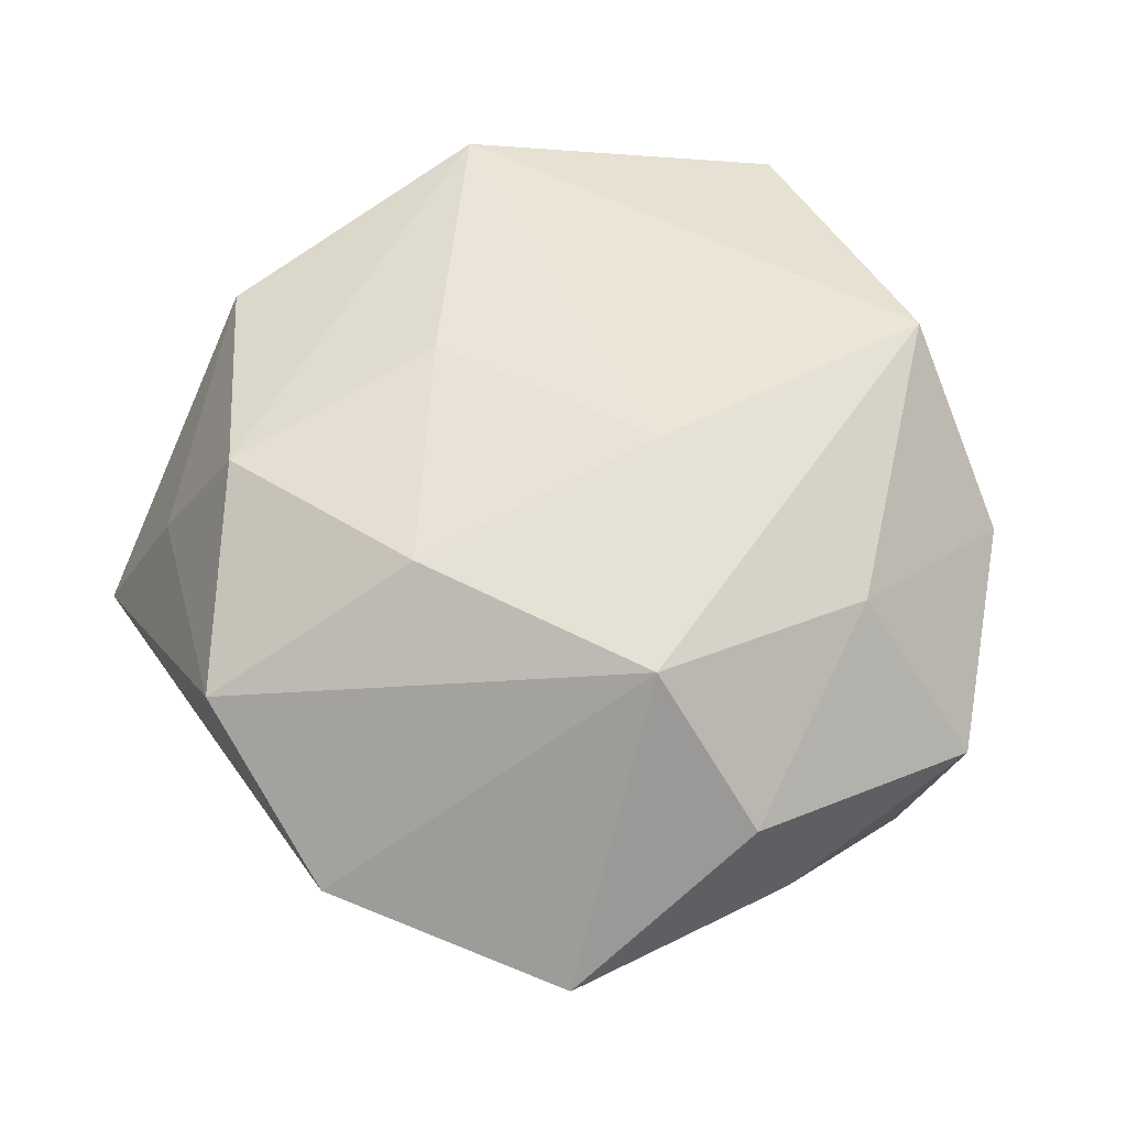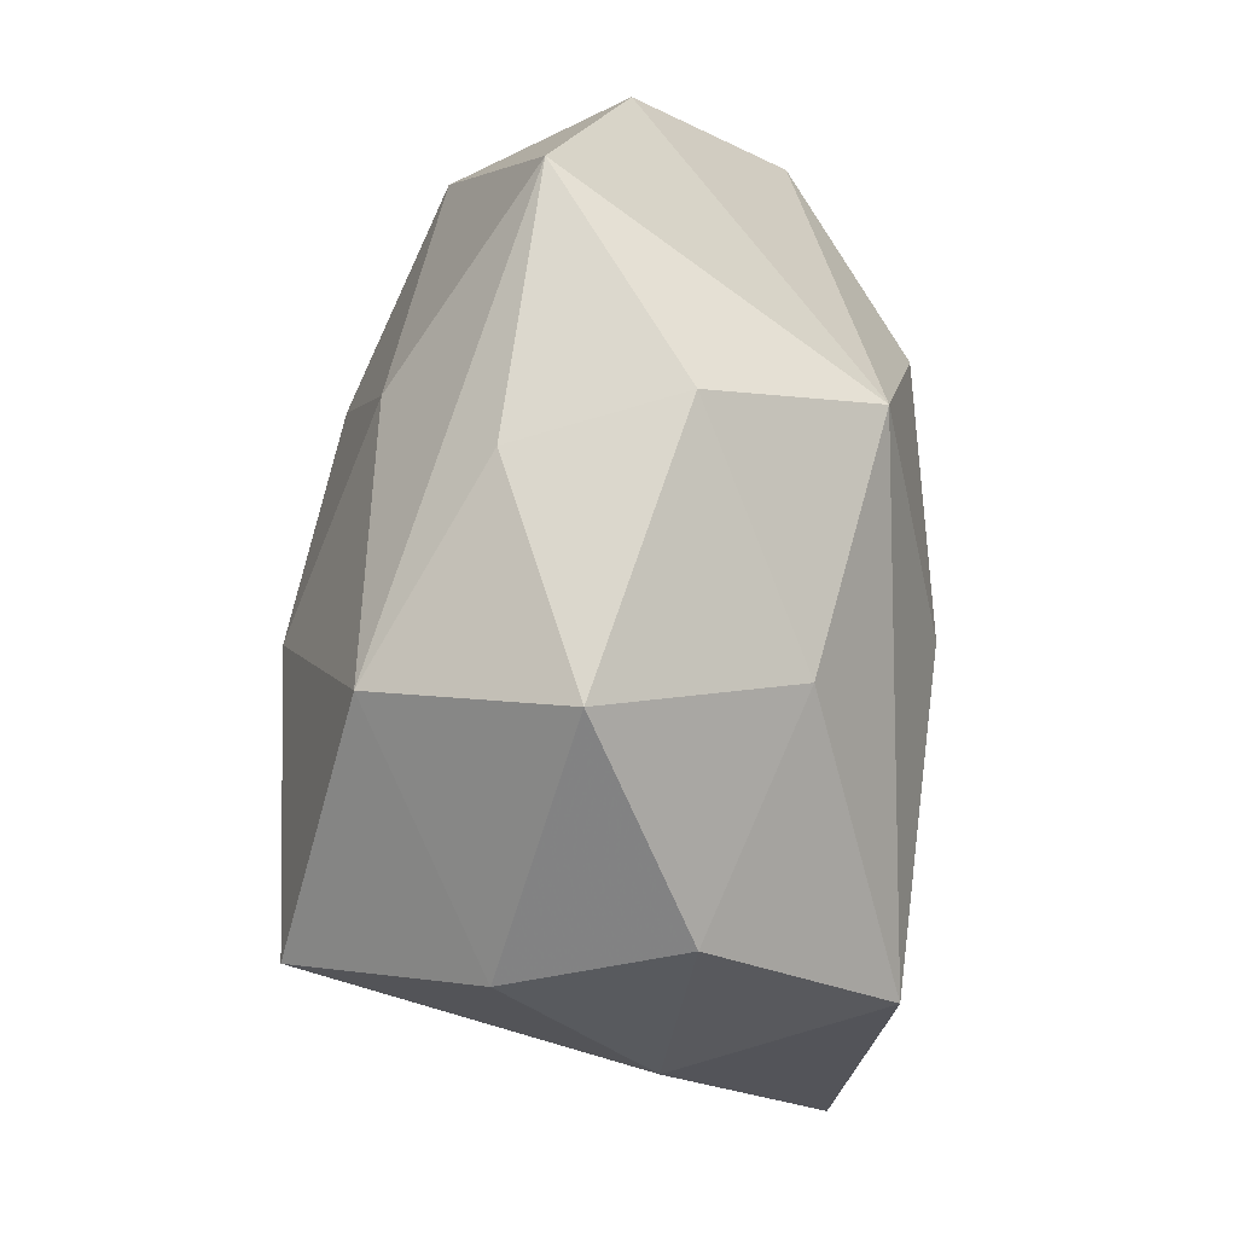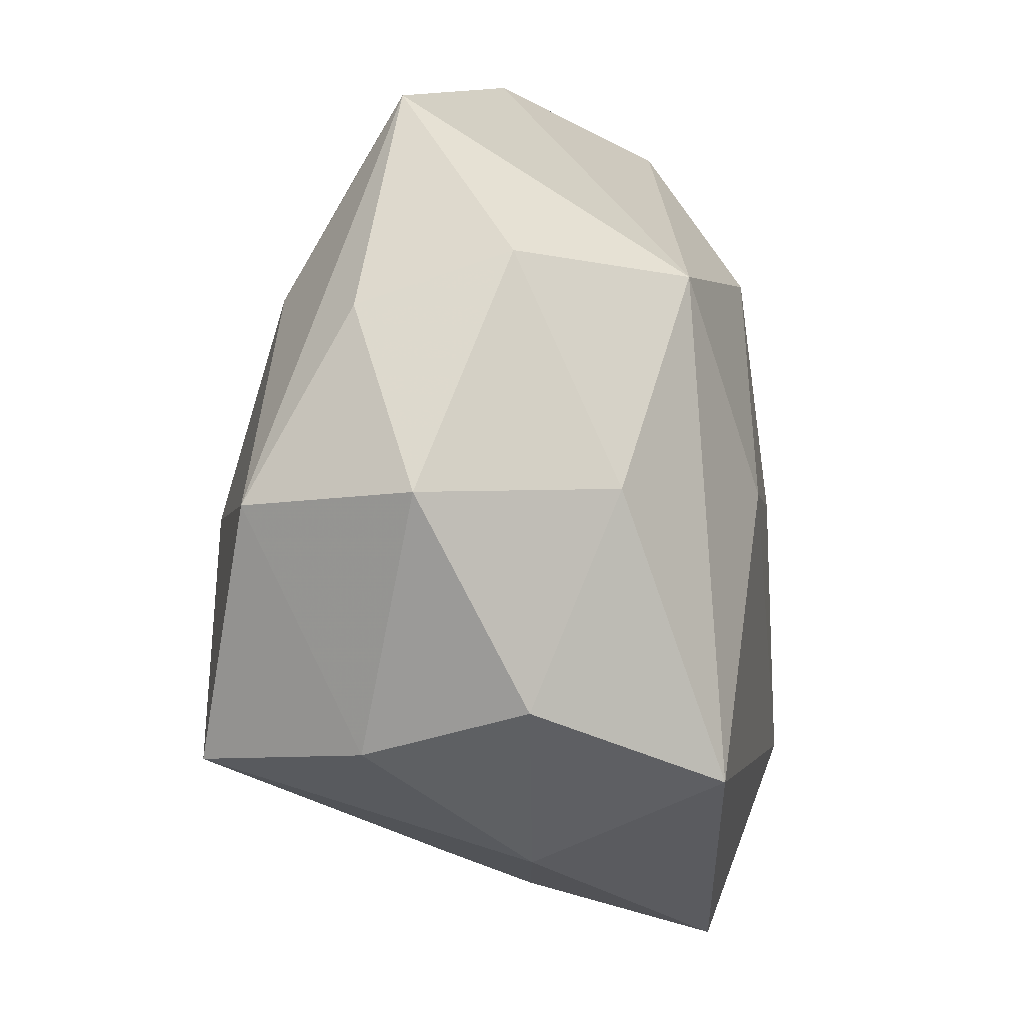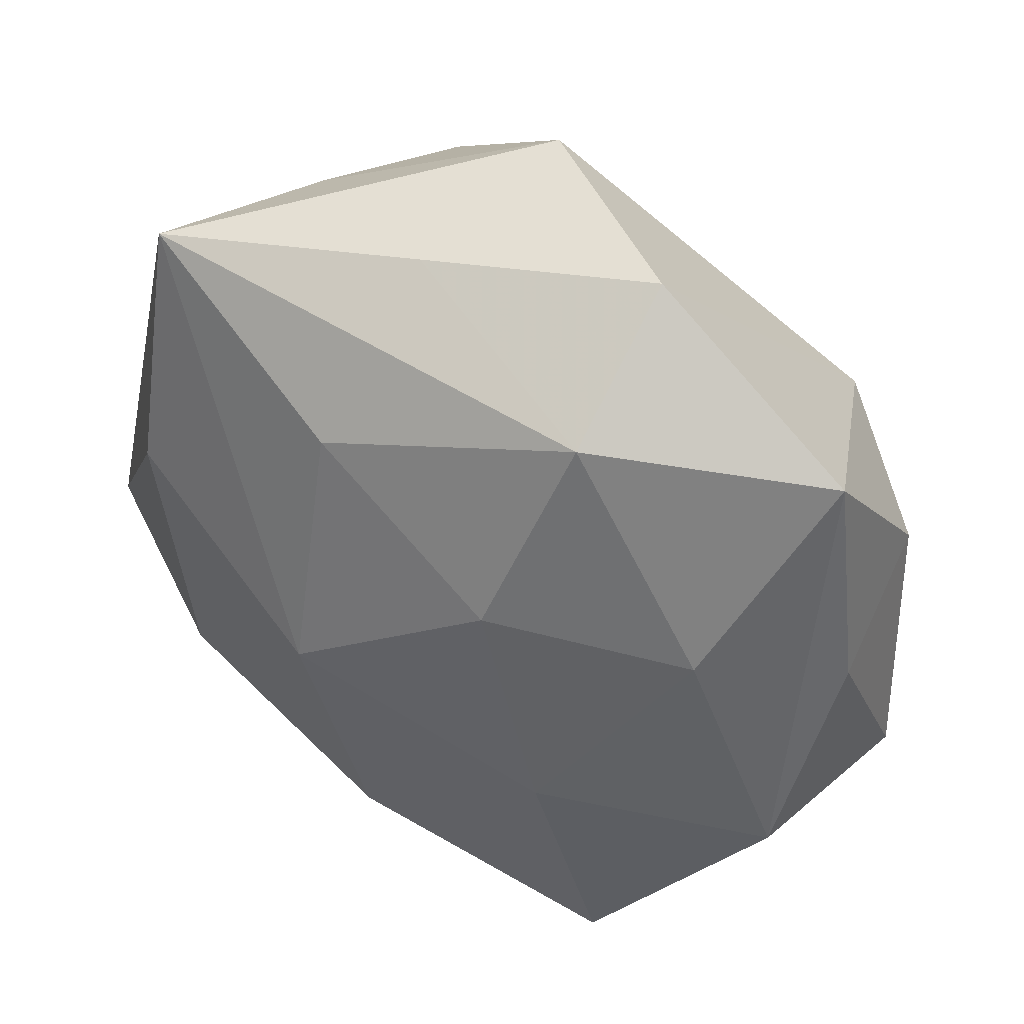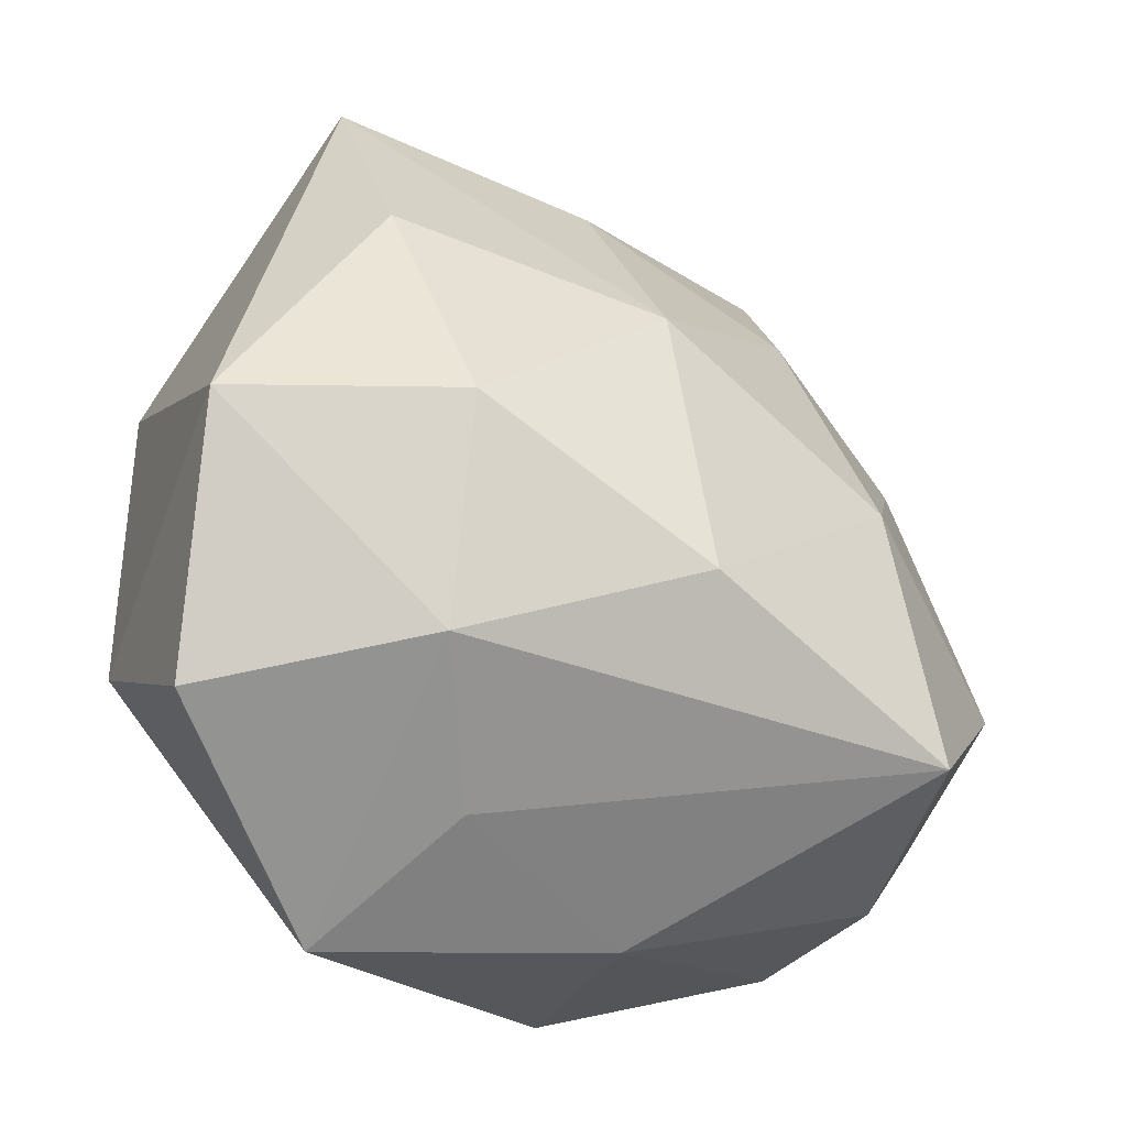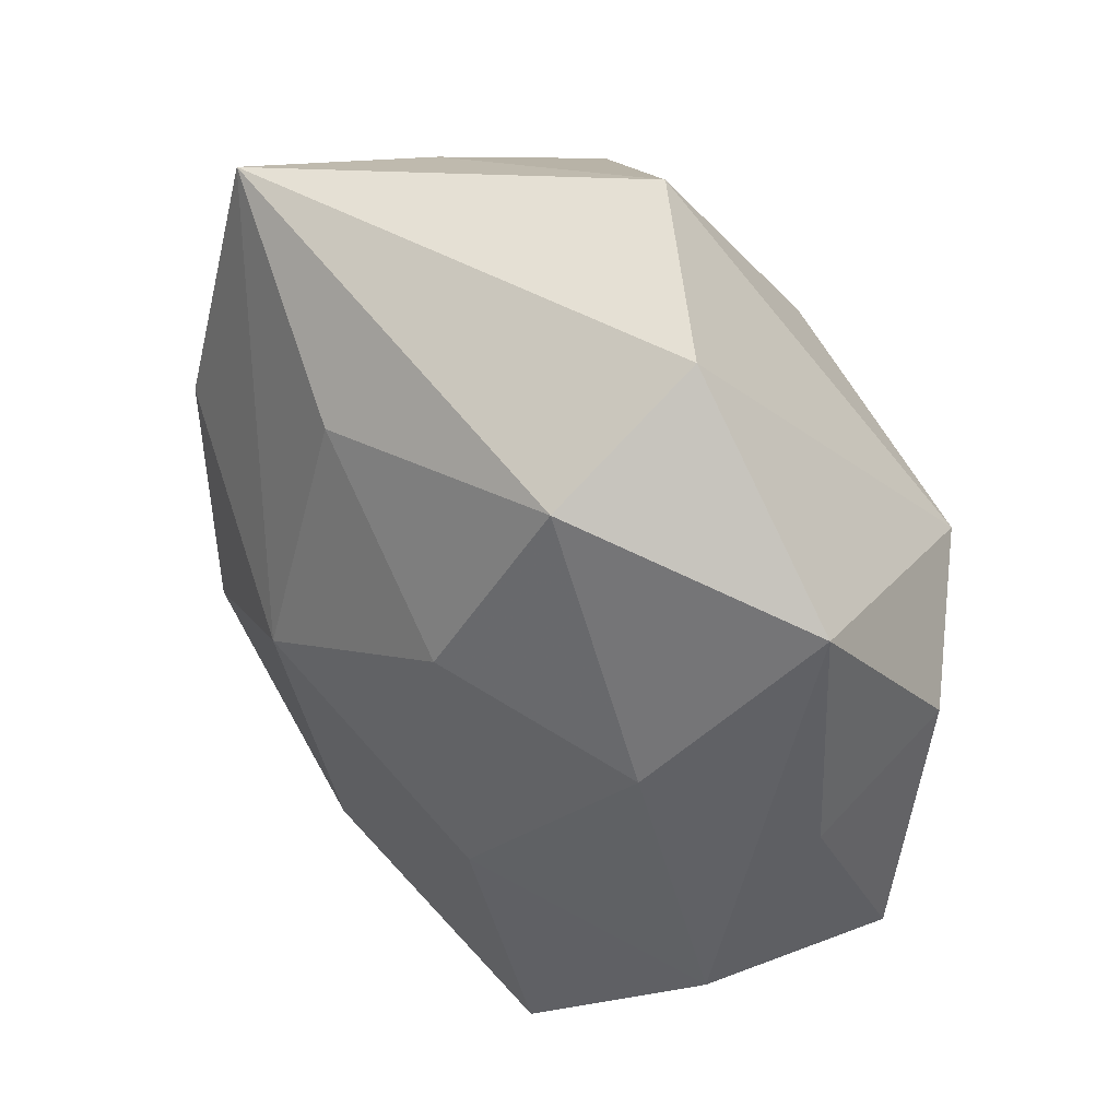
<metadata>
{"format":"obj","ext":"obj","renderer":"f3d","projection":"perspective","resolution":1024,"background":"white","views":[{"elev":56.6,"azim":-131.4,"up":"+Z"},{"elev":-9.0,"azim":-82.5,"up":"+Y"},{"elev":-19.5,"azim":-74.4,"up":"+Y"},{"elev":55.1,"azim":-149.4,"up":"+Y"},{"elev":-45.3,"azim":144.8,"up":"+Y"},{"elev":56.6,"azim":-129.6,"up":"+Y"}]}
</metadata>
<code>
v 0.02294 -0.01079 -0.02249
v -0.03713 0.01151 0.00954
v 0.008796 0.02607 -0.01777
v 0.04018 -0.01108 -0.01105
v 0.01324 0.00449 0.02215
v 0.0339 -0.02997 0.00179
v 0.009477 -0.03336 -0.00175
v 0.01733 0.02504 0.01927
v -0.009364 -0.03532 0.003536
v 0.01367 -0.03824 0.01482
v -0.03383 0.0298 -0.001717
v -0.03684 -0.009128 -0.01452
v 0.002671 0.03958 0.01294
v -0.0136 0.04091 0.001972
v -0.0286 -0.02688 0.008557
v -0.01716 -0.002837 -0.02453
v 0.001711 -0.02069 -0.02513
v -0.009025 -0.002304 0.02505
v 0.007095 0.004523 -0.02663
v -0.02799 -0.02928 -0.006333
v 0.03059 0.03337 -0.00999
v -0.04139 -0.01114 0.00225
v -0.0039 0.02109 0.02321
v -0.03821 0.007635 -0.004319
v -0.02521 0.01274 0.02231
v -0.02307 -0.02733 -0.02279
v 0.01894 -0.02771 -0.01344
v -0.009711 0.01696 -0.02152
v 0.0323 -0.01555 0.01887
v -0.01364 -0.03016 0.02204
v 0.03508 0.01133 0.01473
v 0.02377 0.02925 0.005852
v -0.02958 -0.00816 0.01694
v 0.006976 0.03742 -0.003598
v 0.02931 0.01087 -0.01827
v -0.0138 0.03423 -0.0126
v -0.0275 0.01401 -0.01486
f 3 21 19
f 31 4 21
f 19 21 35
f 21 4 35
f 33 30 25
f 33 2 22
f 25 2 33
f 22 12 20
f 20 12 26
f 14 25 13
f 13 34 14
f 21 34 13
f 22 2 24
f 24 12 22
f 26 12 16
f 19 17 16
f 16 17 26
f 19 35 1
f 1 35 4
f 1 17 19
f 4 31 29
f 29 6 4
f 10 6 29
f 29 30 10
f 22 20 15
f 15 33 22
f 30 33 15
f 10 30 9
f 9 20 26
f 30 15 9
f 9 15 20
f 9 7 10
f 26 7 9
f 25 30 18
f 30 29 18
f 18 29 5
f 8 29 31
f 5 29 8
f 14 34 36
f 21 3 36
f 36 34 21
f 17 1 27
f 4 6 27
f 27 1 4
f 27 6 10
f 10 7 27
f 26 17 27
f 27 7 26
f 23 13 25
f 23 8 13
f 25 18 23
f 23 18 5
f 5 8 23
f 21 13 32
f 13 8 32
f 32 31 21
f 32 8 31
f 19 16 28
f 28 3 19
f 28 36 3
f 37 16 12
f 37 28 16
f 36 28 37
f 12 24 11
f 11 37 12
f 36 37 11
f 14 36 11
f 11 24 2
f 11 25 14
f 11 2 25

</code>
